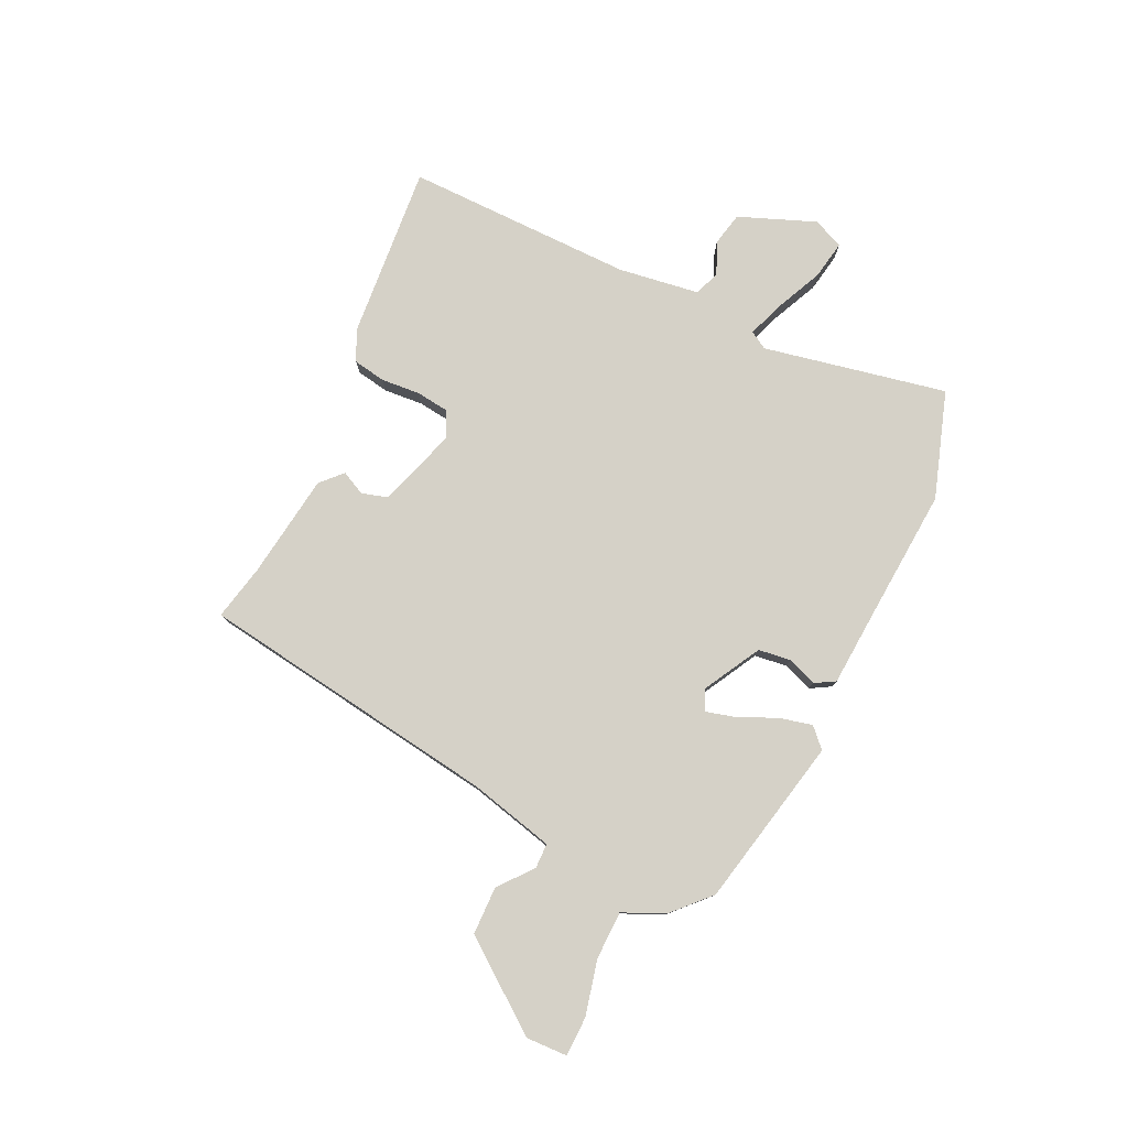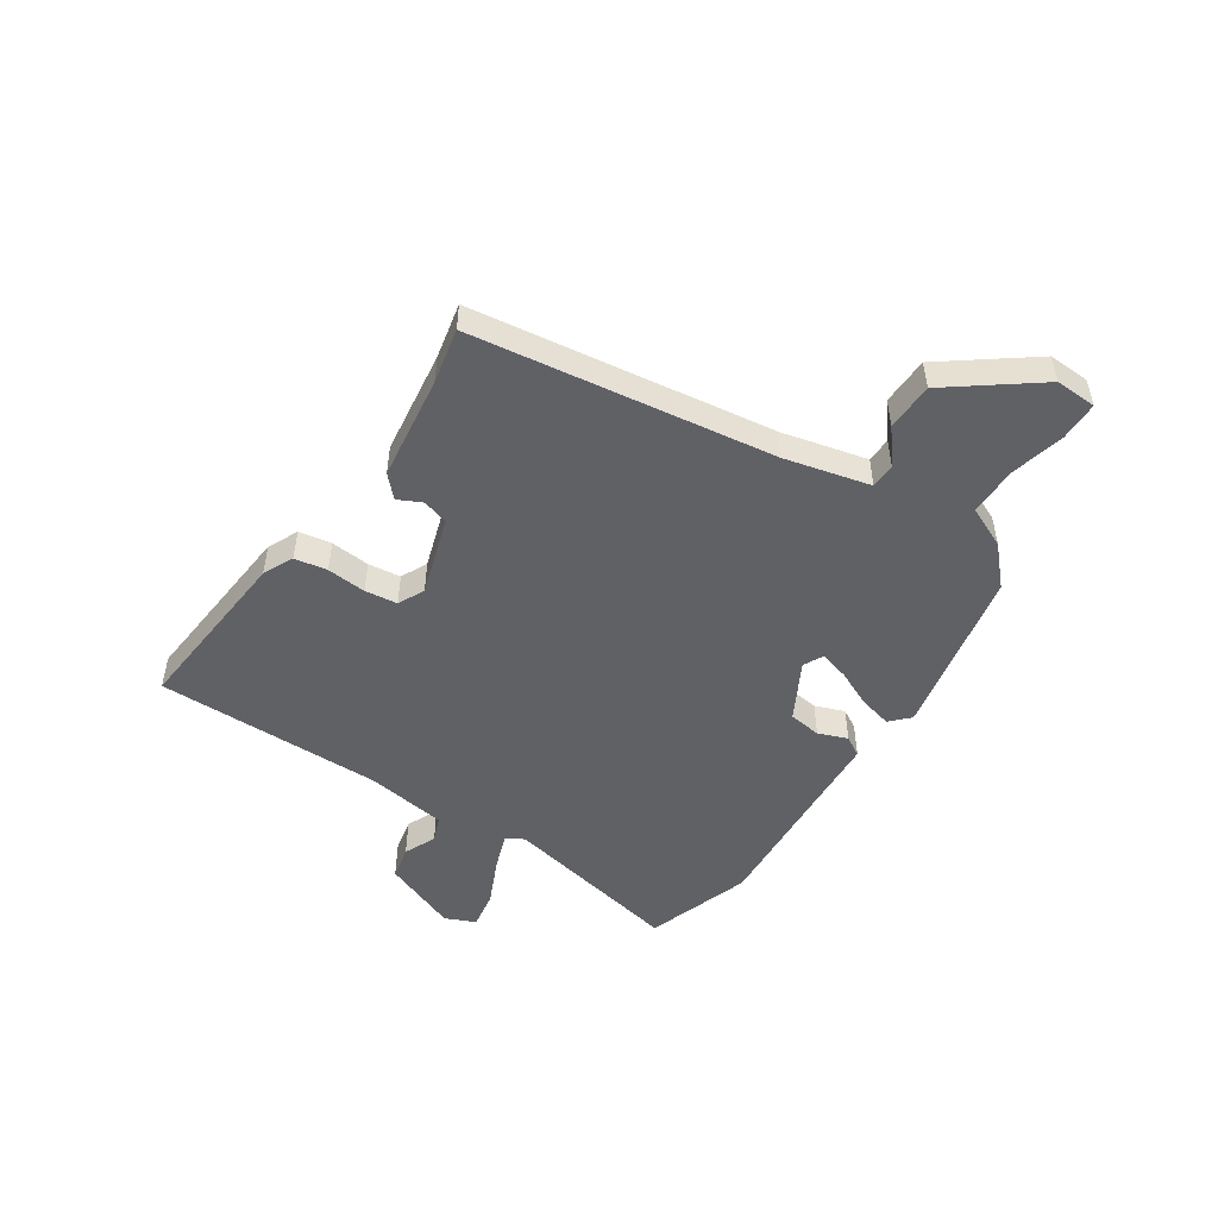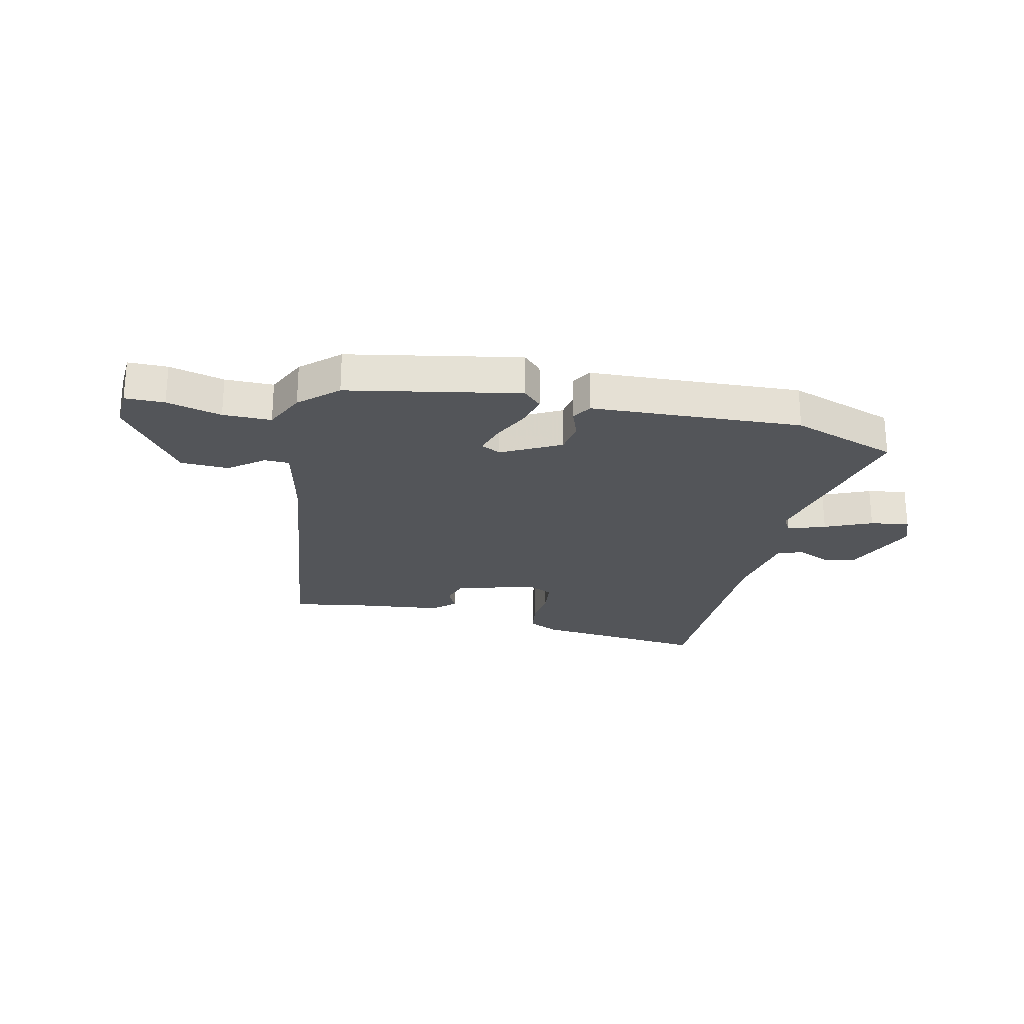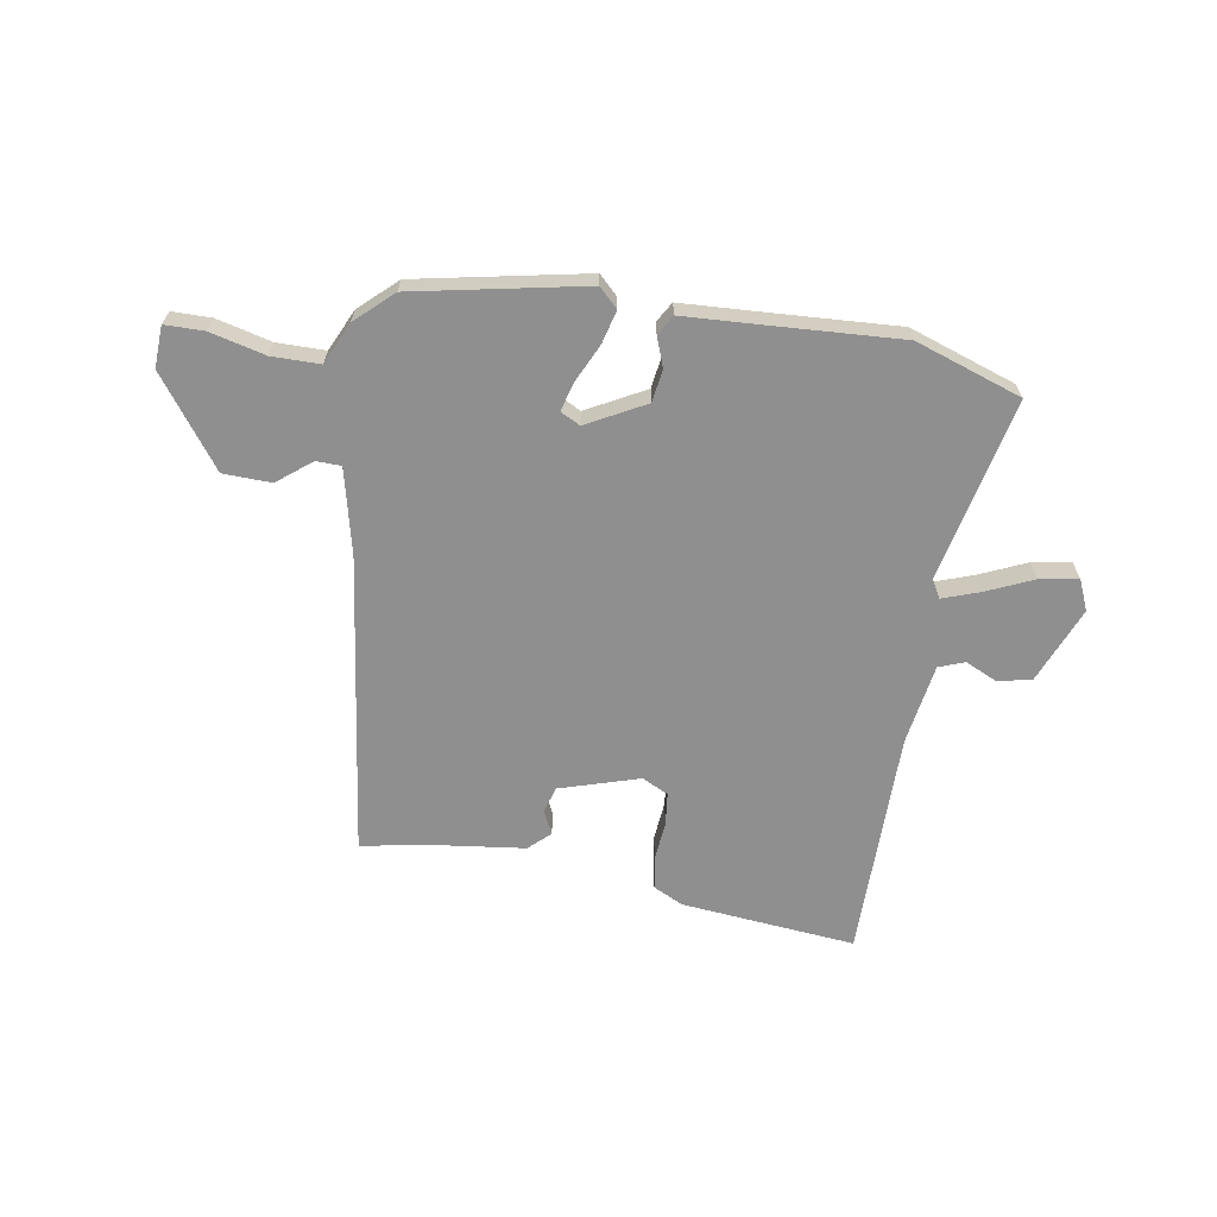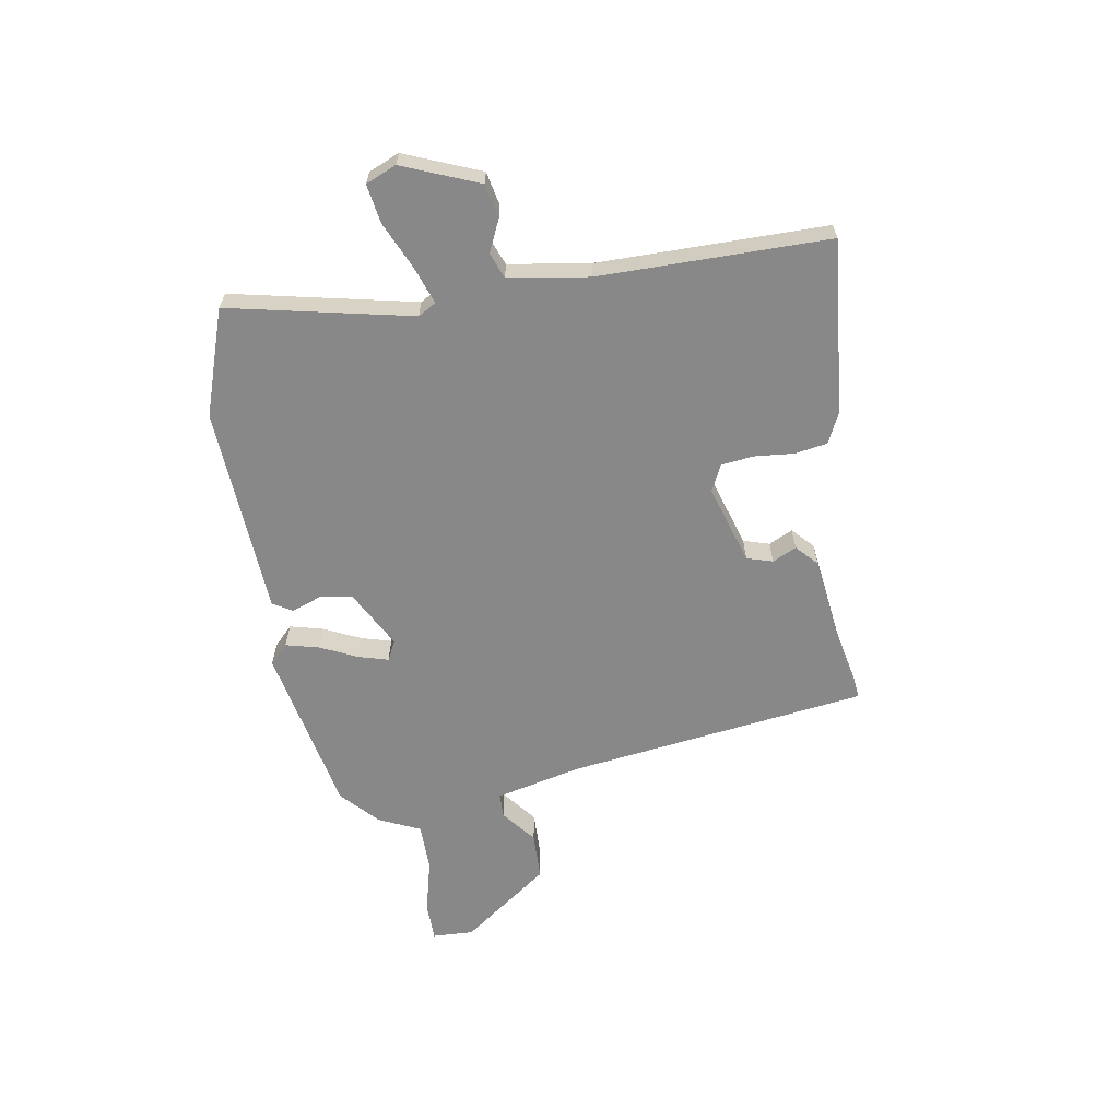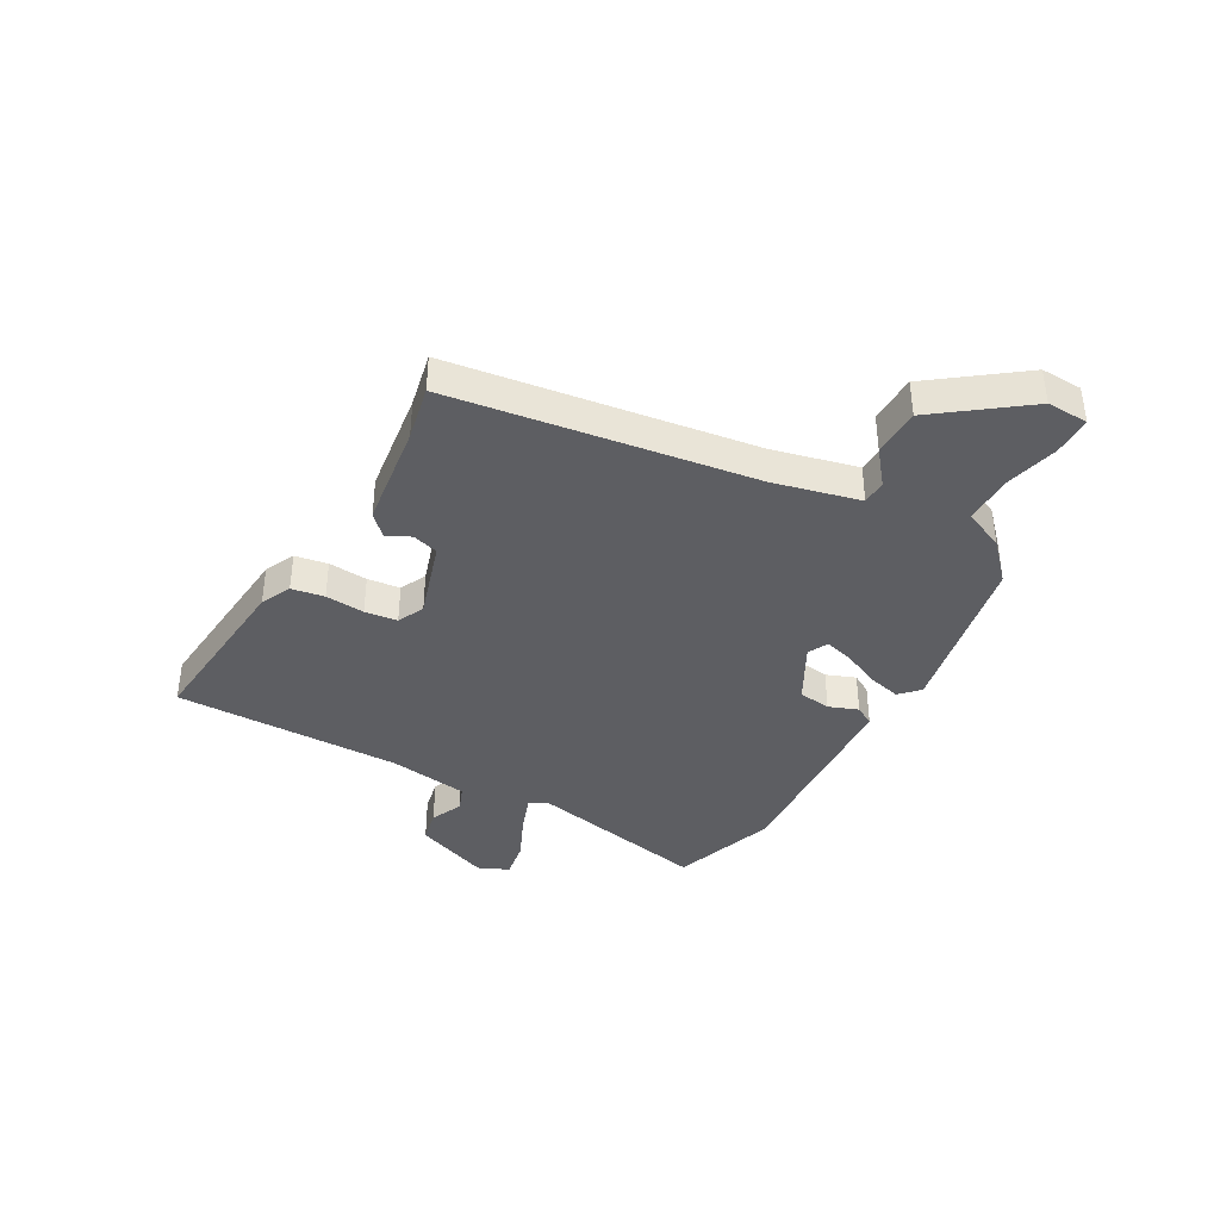
<metadata>
{"format":"obj","ext":"obj","renderer":"f3d","projection":"perspective","resolution":1024,"background":"white","views":[{"elev":78.8,"azim":-64.3,"up":"+Y"},{"elev":-49.8,"azim":-123.5,"up":"+Y"},{"elev":-24.4,"azim":-13.5,"up":"+Y"},{"elev":-65.4,"azim":-9.8,"up":"+Y"},{"elev":-62.7,"azim":99.2,"up":"+Y"},{"elev":-38.7,"azim":-119.3,"up":"+Y"}]}
</metadata>
<code>
v 0.369 0.07 0.544
v 0.561 0.07 0.48
v 0.492 0.07 0.149
v 0.511 0.07 0.117
v 0.578 0.07 0.141
v 0.662 0.07 0.179
v 0.732 0.07 0.191
v 0.756 0.07 0.136
v 0.701 0.07 -0.002
v 0.64 0.07 -0.015
v 0.582 0.07 0.011
v 0.536 0.07 -0.007
v 0.514 0.07 -0.153
v 0.516 0.07 -0.566
v 0.201 0.07 -0.538
v 0.146 0.07 -0.512
v 0.136 0.07 -0.453
v 0.142 0.07 -0.382
v 0.135 0.07 -0.323
v 0.087 0.07 -0.3
v -0.056 0.07 -0.345
v -0.07 0.07 -0.392
v -0.049 0.07 -0.435
v -0.087 0.07 -0.471
v -0.277 0.07 -0.496
v -0.377 0.07 -0.517
v -0.453 0.07 0.027
v -0.49 0.07 0.182
v -0.535 0.07 0.183
v -0.596 0.07 0.134
v -0.683 0.07 0.136
v -0.801 0.07 0.294
v -0.798 0.07 0.369
v -0.727 0.07 0.37
v -0.628 0.07 0.346
v -0.541 0.07 0.347
v -0.507 0.07 0.422
v -0.441 0.07 0.484
v -0.133 0.07 0.547
v -0.099 0.07 0.514
v -0.114 0.07 0.454
v -0.145 0.07 0.387
v -0.16 0.07 0.333
v -0.124 0.07 0.315
v -0.019 0.07 0.372
v -0.011 0.07 0.431
v -0.031 0.07 0.484
v -0.01 0.07 0.52
v 0.122 0.07 0.528
v 0.369 0 0.544
v 0.561 0 0.48
v 0.492 0 0.149
v 0.511 0 0.117
v 0.578 0 0.141
v 0.662 0 0.179
v 0.732 0 0.191
v 0.756 0 0.136
v 0.701 0 -0.002
v 0.64 0 -0.015
v 0.582 0 0.011
v 0.536 0 -0.007
v 0.514 0 -0.153
v 0.516 0 -0.566
v 0.201 0 -0.538
v 0.146 0 -0.512
v 0.136 0 -0.453
v 0.142 0 -0.382
v 0.135 0 -0.323
v 0.087 0 -0.3
v -0.056 0 -0.345
v -0.07 0 -0.392
v -0.049 0 -0.435
v -0.087 0 -0.471
v -0.277 0 -0.496
v -0.377 0 -0.517
v -0.453 0 0.027
v -0.49 0 0.182
v -0.535 0 0.183
v -0.596 0 0.134
v -0.683 0 0.136
v -0.801 0 0.294
v -0.798 0 0.369
v -0.727 0 0.37
v -0.628 0 0.346
v -0.541 0 0.347
v -0.507 0 0.422
v -0.441 0 0.484
v -0.133 0 0.547
v -0.099 0 0.514
v -0.114 0 0.454
v -0.145 0 0.387
v -0.16 0 0.333
v -0.124 0 0.315
v -0.019 0 0.372
v -0.011 0 0.431
v -0.031 0 0.484
v -0.01 0 0.52
v 0.122 0 0.528
f 46 47 48 49
f 1 2 3
f 49 1 3
f 46 49 3
f 45 46 3
f 44 45 3 4
f 40 41 42
f 39 40 42
f 38 39 42
f 37 38 42
f 36 37 42
f 36 42 43
f 35 36 43 44
f 33 34 35
f 32 33 35
f 31 32 35
f 30 31 35
f 29 30 35
f 28 29 35 44
f 25 26 27
f 25 27 28
f 24 25 28
f 23 24 28
f 22 23 28
f 21 22 28 44
f 16 17 18
f 15 16 18
f 14 15 18
f 13 14 18
f 12 13 18 19
f 9 10 11
f 8 9 11
f 7 8 11
f 6 7 11
f 5 6 11
f 4 5 11 12
f 44 4 12
f 21 44 12
f 20 21 12
f 12 19 20
f 98 97 96 95
f 52 51 50
f 52 50 98
f 52 98 95
f 52 95 94
f 53 52 94 93
f 91 90 89
f 91 89 88
f 91 88 87
f 91 87 86
f 91 86 85
f 92 91 85
f 93 92 85 84
f 84 83 82
f 84 82 81
f 84 81 80
f 84 80 79
f 84 79 78
f 93 84 78 77
f 76 75 74
f 77 76 74
f 77 74 73
f 77 73 72
f 77 72 71
f 93 77 71 70
f 67 66 65
f 67 65 64
f 67 64 63
f 67 63 62
f 68 67 62 61
f 60 59 58
f 60 58 57
f 60 57 56
f 60 56 55
f 60 55 54
f 61 60 54 53
f 61 53 93
f 61 93 70
f 61 70 69
f 69 68 61
f 1 50 51 2
f 2 51 52 3
f 3 52 53 4
f 4 53 54 5
f 5 54 55 6
f 6 55 56 7
f 7 56 57 8
f 8 57 58 9
f 9 58 59 10
f 10 59 60 11
f 11 60 61 12
f 12 61 62 13
f 13 62 63 14
f 14 63 64 15
f 15 64 65 16
f 16 65 66 17
f 17 66 67 18
f 18 67 68 19
f 19 68 69 20
f 20 69 70 21
f 21 70 71 22
f 22 71 72 23
f 23 72 73 24
f 24 73 74 25
f 25 74 75 26
f 26 75 76 27
f 27 76 77 28
f 28 77 78 29
f 29 78 79 30
f 30 79 80 31
f 31 80 81 32
f 32 81 82 33
f 33 82 83 34
f 34 83 84 35
f 35 84 85 36
f 36 85 86 37
f 37 86 87 38
f 38 87 88 39
f 39 88 89 40
f 40 89 90 41
f 41 90 91 42
f 42 91 92 43
f 43 92 93 44
f 44 93 94 45
f 45 94 95 46
f 46 95 96 47
f 47 96 97 48
f 48 97 98 49
f 49 98 50 1

</code>
